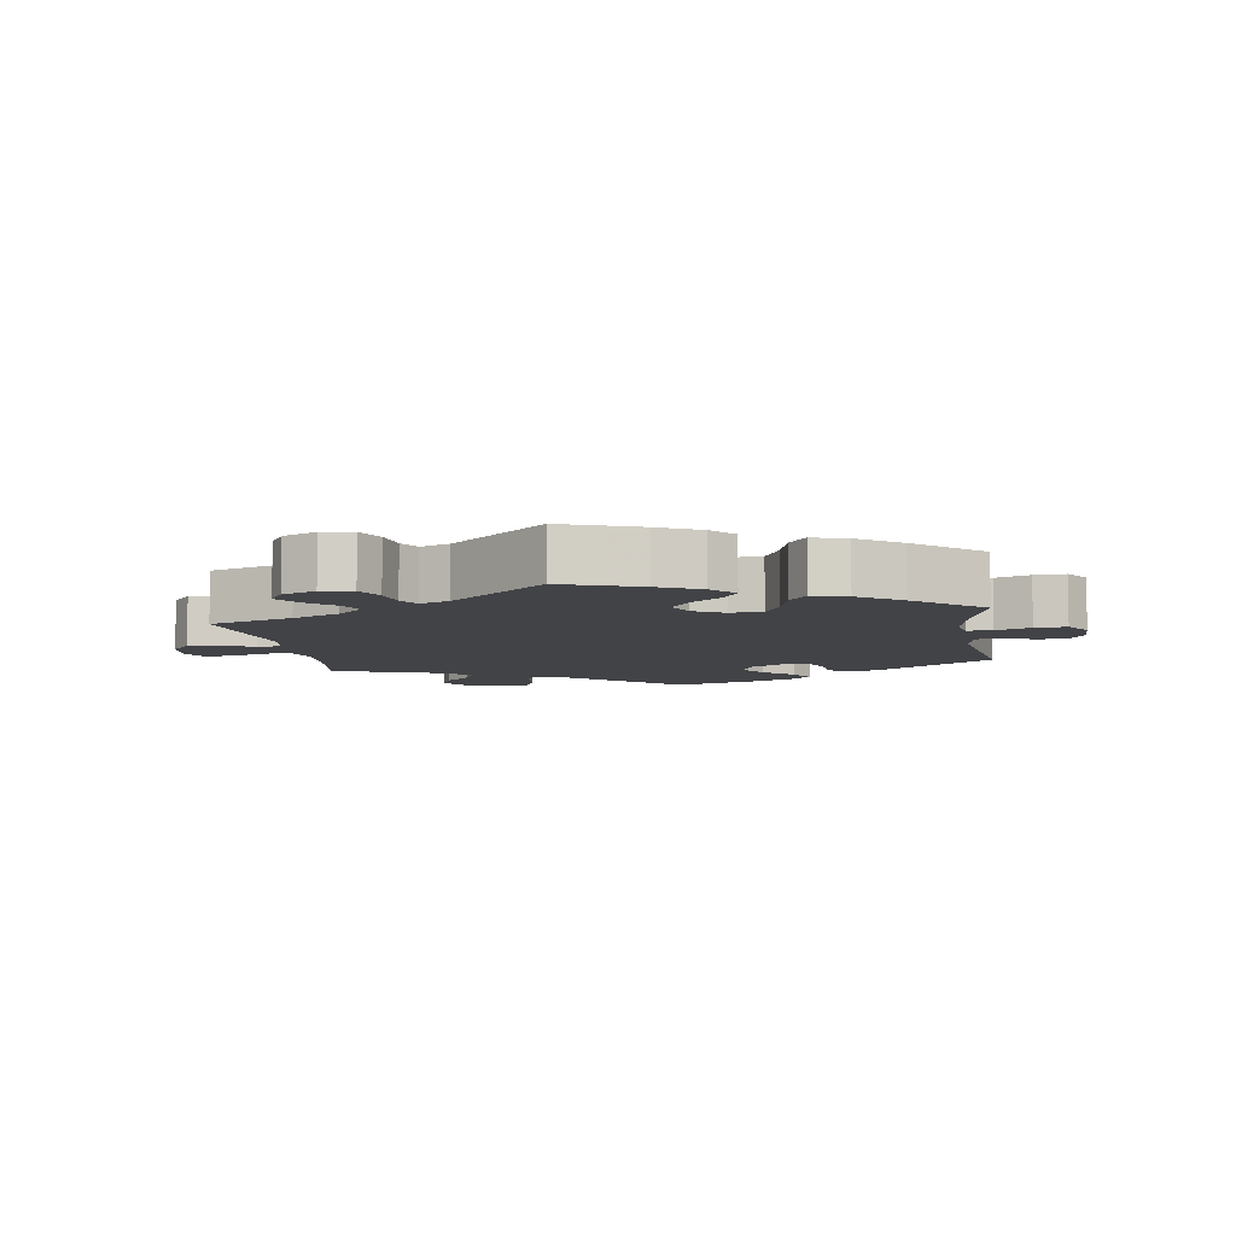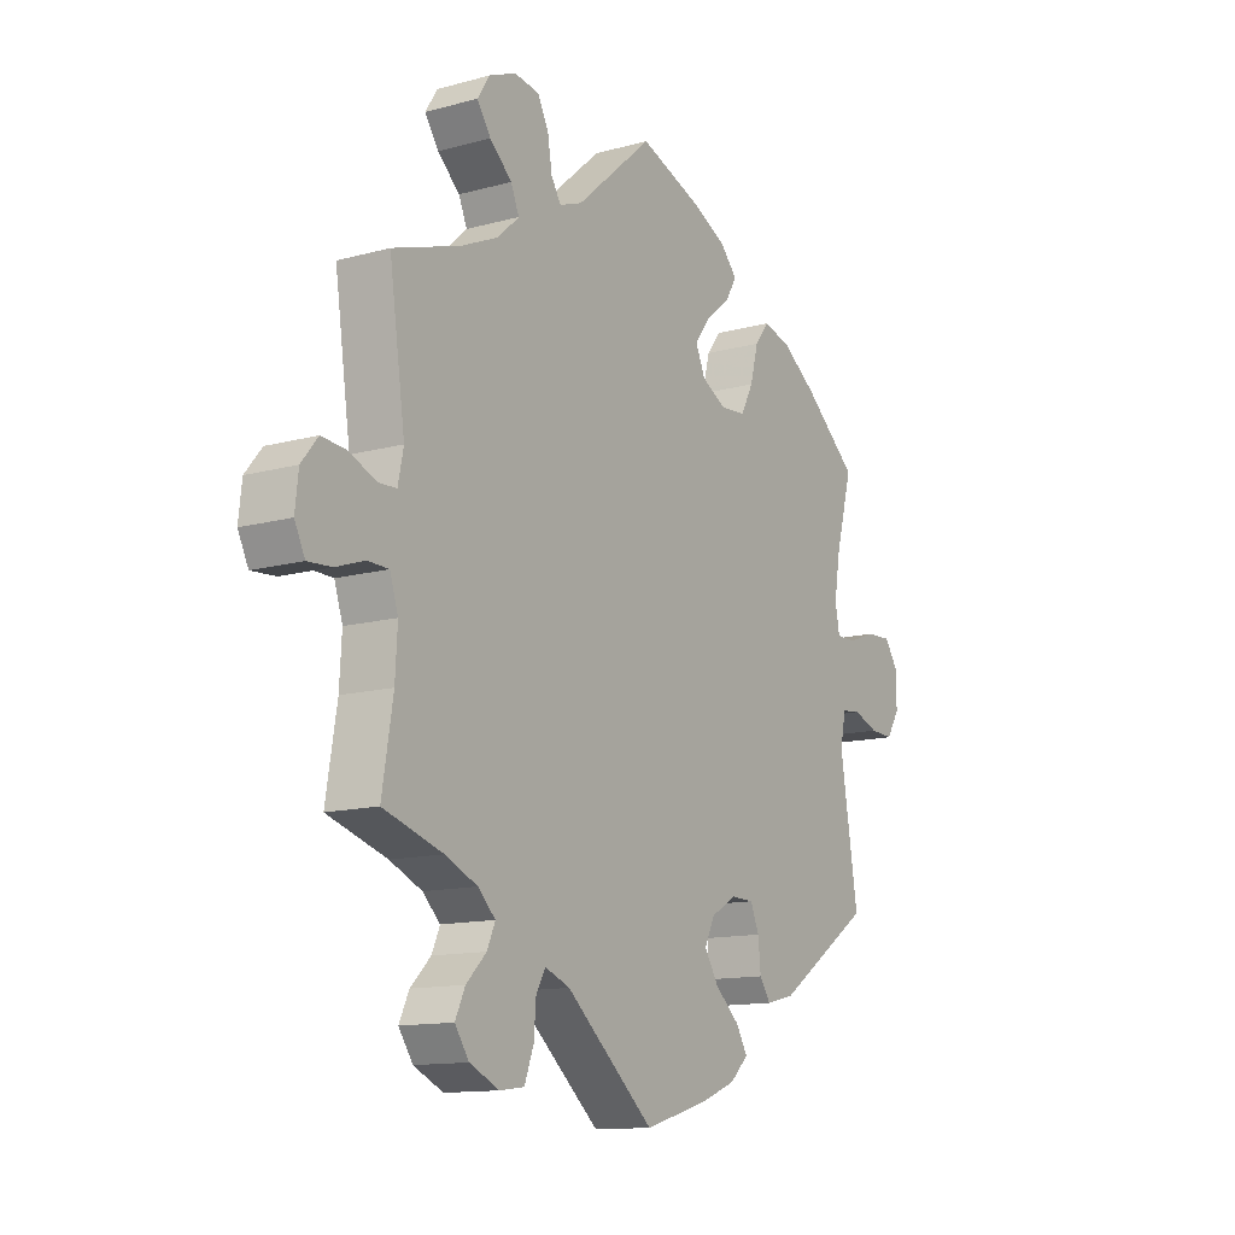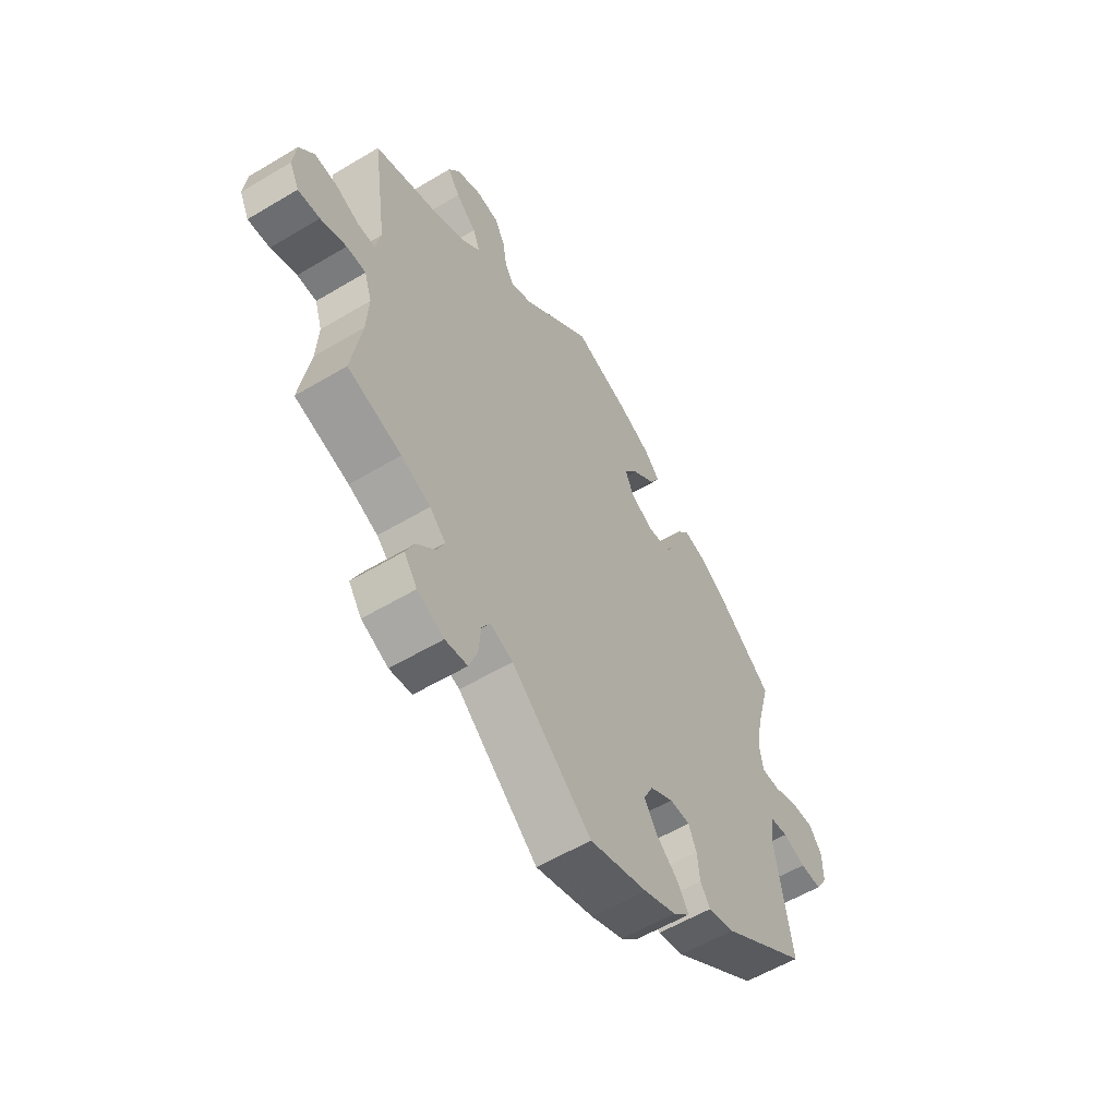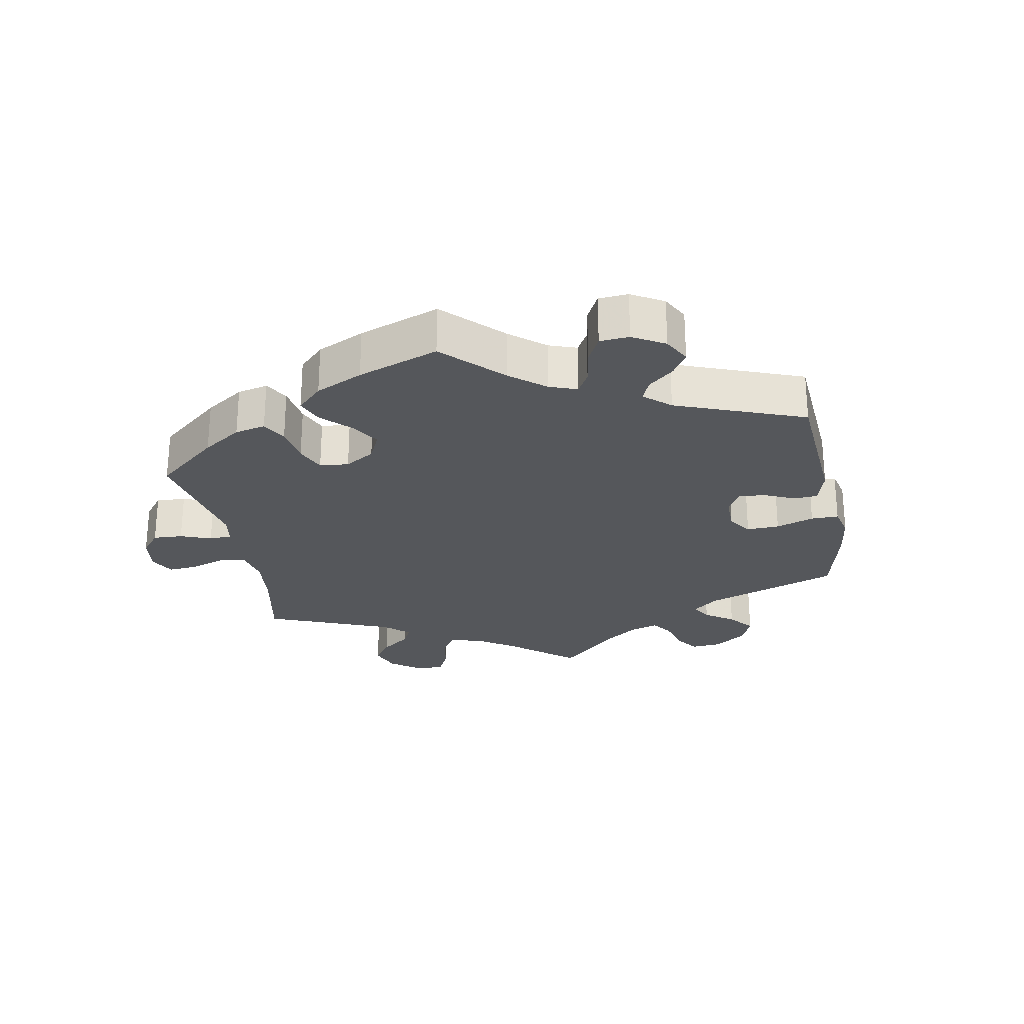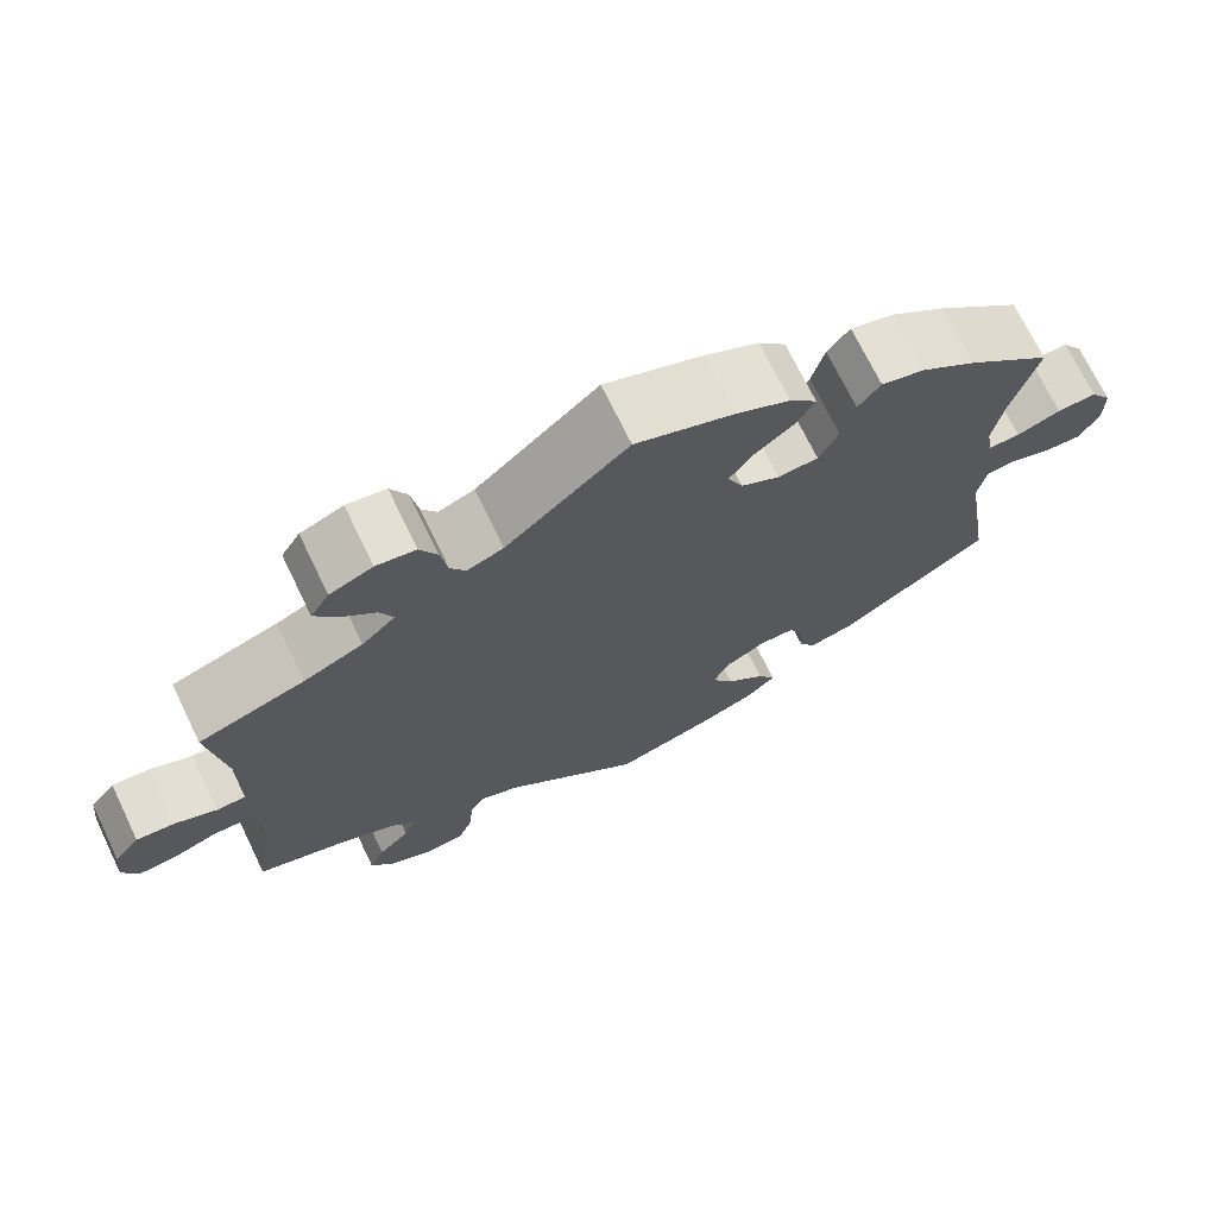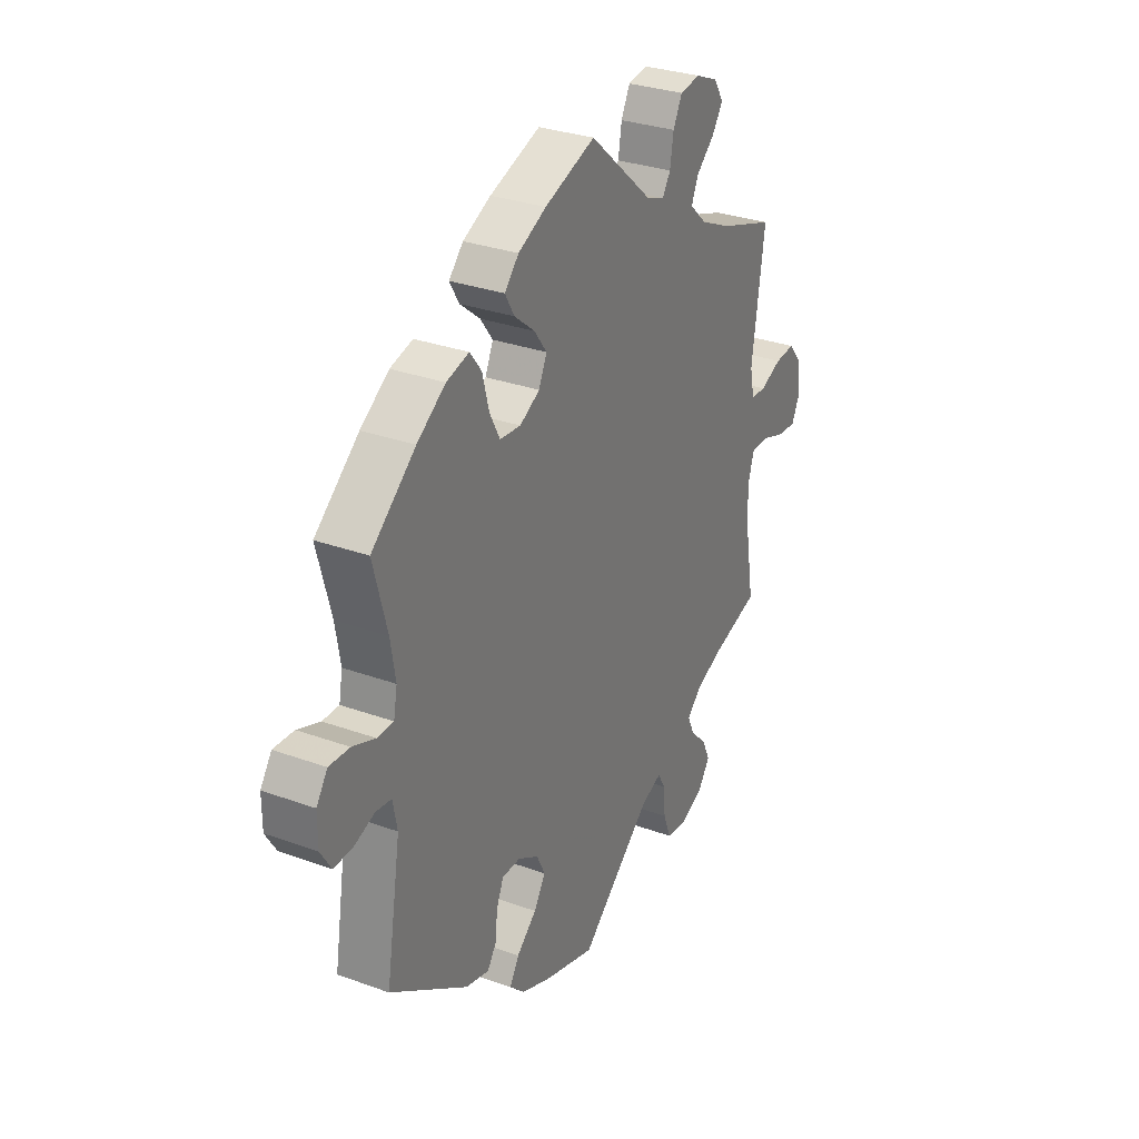
<metadata>
{"format":"obj","ext":"obj","renderer":"f3d","projection":"perspective","resolution":1024,"background":"white","views":[{"elev":-7.4,"azim":9.0,"up":"+Y"},{"elev":-12.9,"azim":-57.7,"up":"+Z"},{"elev":-57.2,"azim":-58.1,"up":"+Z"},{"elev":-26.4,"azim":70.8,"up":"+Y"},{"elev":71.3,"azim":-25.8,"up":"+Z"},{"elev":30.3,"azim":117.8,"up":"+Z"}]}
</metadata>
<code>
v -0.376 0.07 0.33
v -0.307 0.07 0.361
v -0.268 0.07 0.397
v -0.283 0.07 0.433
v -0.324 0.07 0.47
v -0.349 0.07 0.507
v -0.327 0.07 0.542
v -0.277 0.07 0.563
v -0.231 0.07 0.556
v -0.211 0.07 0.516
v -0.203 0.07 0.467
v -0.185 0.07 0.438
v -0.143 0.07 0.454
v -0.001 0.07 0.578
v 0.113 0.07 0.536
v 0.176 0.07 0.505
v 0.208 0.07 0.47
v 0.187 0.07 0.434
v 0.141 0.07 0.397
v 0.113 0.07 0.359
v 0.131 0.07 0.319
v 0.176 0.07 0.294
v 0.223 0.07 0.298
v 0.246 0.07 0.342
v 0.261 0.07 0.399
v 0.287 0.07 0.433
v 0.338 0.07 0.419
v 0.402 0.07 0.374
v 0.501 0.07 0.29
v 0.47 0.07 0.175
v 0.459 0.07 0.108
v 0.467 0.07 0.064
v 0.504 0.07 0.064
v 0.555 0.07 0.083
v 0.601 0.07 0.085
v 0.626 0.07 0.048
v 0.626 0.07 -0.008
v 0.602 0.07 -0.047
v 0.559 0.07 -0.045
v 0.513 0.07 -0.028
v 0.478 0.07 -0.032
v 0.468 0.07 -0.083
v 0.501 0.07 -0.289
v 0.326 0.07 -0.407
v 0.273 0.07 -0.42
v 0.253 0.07 -0.39
v 0.248 0.07 -0.341
v 0.232 0.07 -0.303
v 0.191 0.07 -0.302
v 0.144 0.07 -0.329
v 0.125 0.07 -0.368
v 0.151 0.07 -0.41
v 0.196 0.07 -0.45
v 0.217 0.07 -0.486
v 0.183 0.07 -0.518
v 0.118 0.07 -0.544
v 0.001 0.07 -0.578
v -0.161 0.07 -0.438
v -0.207 0.07 -0.42
v -0.224 0.07 -0.45
v -0.228 0.07 -0.502
v -0.245 0.07 -0.547
v -0.29 0.07 -0.553
v -0.344 0.07 -0.528
v -0.37 0.07 -0.49
v -0.352 0.07 -0.451
v -0.315 0.07 -0.414
v -0.3 0.07 -0.38
v -0.332 0.07 -0.349
v -0.391 0.07 -0.323
v -0.5 0.07 -0.289
v -0.48 0.07 -0.167
v -0.476 0.07 -0.095
v -0.491 0.07 -0.048
v -0.53 0.07 -0.047
v -0.582 0.07 -0.065
v -0.626 0.07 -0.068
v -0.645 0.07 -0.029
v -0.639 0.07 0.025
v -0.609 0.07 0.062
v -0.564 0.07 0.058
v -0.515 0.07 0.037
v -0.481 0.07 0.038
v -0.471 0.07 0.087
v -0.5 0.07 0.289
v -0.376 0 0.33
v -0.307 0 0.361
v -0.268 0 0.397
v -0.283 0 0.433
v -0.324 0 0.47
v -0.349 0 0.507
v -0.327 0 0.542
v -0.277 0 0.563
v -0.231 0 0.556
v -0.211 0 0.516
v -0.203 0 0.467
v -0.185 0 0.438
v -0.143 0 0.454
v -0.001 0 0.578
v 0.113 0 0.536
v 0.176 0 0.505
v 0.208 0 0.47
v 0.187 0 0.434
v 0.141 0 0.397
v 0.113 0 0.359
v 0.131 0 0.319
v 0.176 0 0.294
v 0.223 0 0.298
v 0.246 0 0.342
v 0.261 0 0.399
v 0.287 0 0.433
v 0.338 0 0.419
v 0.402 0 0.374
v 0.501 0 0.29
v 0.47 0 0.175
v 0.459 0 0.108
v 0.467 0 0.064
v 0.504 0 0.064
v 0.555 0 0.083
v 0.601 0 0.085
v 0.626 0 0.048
v 0.626 0 -0.008
v 0.602 0 -0.047
v 0.559 0 -0.045
v 0.513 0 -0.028
v 0.478 0 -0.032
v 0.468 0 -0.083
v 0.501 0 -0.289
v 0.326 0 -0.407
v 0.273 0 -0.42
v 0.253 0 -0.39
v 0.248 0 -0.341
v 0.232 0 -0.303
v 0.191 0 -0.302
v 0.144 0 -0.329
v 0.125 0 -0.368
v 0.151 0 -0.41
v 0.196 0 -0.45
v 0.217 0 -0.486
v 0.183 0 -0.518
v 0.118 0 -0.544
v 0.001 0 -0.578
v -0.161 0 -0.438
v -0.207 0 -0.42
v -0.224 0 -0.45
v -0.228 0 -0.502
v -0.245 0 -0.547
v -0.29 0 -0.553
v -0.344 0 -0.528
v -0.37 0 -0.49
v -0.352 0 -0.451
v -0.315 0 -0.414
v -0.3 0 -0.38
v -0.332 0 -0.349
v -0.391 0 -0.323
v -0.5 0 -0.289
v -0.48 0 -0.167
v -0.476 0 -0.095
v -0.491 0 -0.048
v -0.53 0 -0.047
v -0.582 0 -0.065
v -0.626 0 -0.068
v -0.645 0 -0.029
v -0.639 0 0.025
v -0.609 0 0.062
v -0.564 0 0.058
v -0.515 0 0.037
v -0.481 0 0.038
v -0.471 0 0.087
v -0.5 0 0.289
f 84 85 1
f 83 84 1 2
f 79 80 81 82
f 79 82 83
f 78 79 83
f 75 76 77 78
f 74 75 78 83
f 73 74 83 2
f 70 71 72
f 69 70 72 73
f 68 69 73 2
f 64 65 66 67
f 64 67 68
f 63 64 68
f 60 61 62 63
f 59 60 63 68
f 58 59 68 2
f 52 53 54 55
f 51 52 55 56
f 44 45 46 47
f 42 43 44 47
f 41 42 47 48
f 37 38 39 40
f 37 40 41
f 36 37 41
f 33 34 35 36
f 32 33 36 41
f 31 32 41 48
f 27 28 29 30
f 24 25 26 27
f 23 24 27 30
f 22 23 30 31
f 16 17 18 19
f 16 19 20
f 13 14 15 16
f 12 13 16 20
f 8 9 10 11
f 8 11 12
f 7 8 12
f 4 5 6 7
f 3 4 7 12
f 51 56 57 58
f 50 51 58 2
f 49 50 2 3
f 21 22 31 48
f 20 21 48 49
f 3 12 20 49
f 86 170 169
f 87 86 169 168
f 167 166 165 164
f 168 167 164
f 168 164 163
f 163 162 161 160
f 168 163 160 159
f 87 168 159 158
f 157 156 155
f 158 157 155 154
f 87 158 154 153
f 152 151 150 149
f 153 152 149
f 153 149 148
f 148 147 146 145
f 153 148 145 144
f 87 153 144 143
f 140 139 138 137
f 141 140 137 136
f 132 131 130 129
f 132 129 128 127
f 133 132 127 126
f 125 124 123 122
f 126 125 122
f 126 122 121
f 121 120 119 118
f 126 121 118 117
f 133 126 117 116
f 115 114 113 112
f 112 111 110 109
f 115 112 109 108
f 116 115 108 107
f 104 103 102 101
f 105 104 101
f 101 100 99 98
f 105 101 98 97
f 96 95 94 93
f 97 96 93
f 97 93 92
f 92 91 90 89
f 97 92 89 88
f 143 142 141 136
f 87 143 136 135
f 88 87 135 134
f 133 116 107 106
f 134 133 106 105
f 134 105 97 88
f 1 86 87 2
f 2 87 88 3
f 3 88 89 4
f 4 89 90 5
f 5 90 91 6
f 6 91 92 7
f 7 92 93 8
f 8 93 94 9
f 9 94 95 10
f 10 95 96 11
f 11 96 97 12
f 12 97 98 13
f 13 98 99 14
f 14 99 100 15
f 15 100 101 16
f 16 101 102 17
f 17 102 103 18
f 18 103 104 19
f 19 104 105 20
f 20 105 106 21
f 21 106 107 22
f 22 107 108 23
f 23 108 109 24
f 24 109 110 25
f 25 110 111 26
f 26 111 112 27
f 27 112 113 28
f 28 113 114 29
f 29 114 115 30
f 30 115 116 31
f 31 116 117 32
f 32 117 118 33
f 33 118 119 34
f 34 119 120 35
f 35 120 121 36
f 36 121 122 37
f 37 122 123 38
f 38 123 124 39
f 39 124 125 40
f 40 125 126 41
f 41 126 127 42
f 42 127 128 43
f 43 128 129 44
f 44 129 130 45
f 45 130 131 46
f 46 131 132 47
f 47 132 133 48
f 48 133 134 49
f 49 134 135 50
f 50 135 136 51
f 51 136 137 52
f 52 137 138 53
f 53 138 139 54
f 54 139 140 55
f 55 140 141 56
f 56 141 142 57
f 57 142 143 58
f 58 143 144 59
f 59 144 145 60
f 60 145 146 61
f 61 146 147 62
f 62 147 148 63
f 63 148 149 64
f 64 149 150 65
f 65 150 151 66
f 66 151 152 67
f 67 152 153 68
f 68 153 154 69
f 69 154 155 70
f 70 155 156 71
f 71 156 157 72
f 72 157 158 73
f 73 158 159 74
f 74 159 160 75
f 75 160 161 76
f 76 161 162 77
f 77 162 163 78
f 78 163 164 79
f 79 164 165 80
f 80 165 166 81
f 81 166 167 82
f 82 167 168 83
f 83 168 169 84
f 84 169 170 85
f 85 170 86 1

</code>
